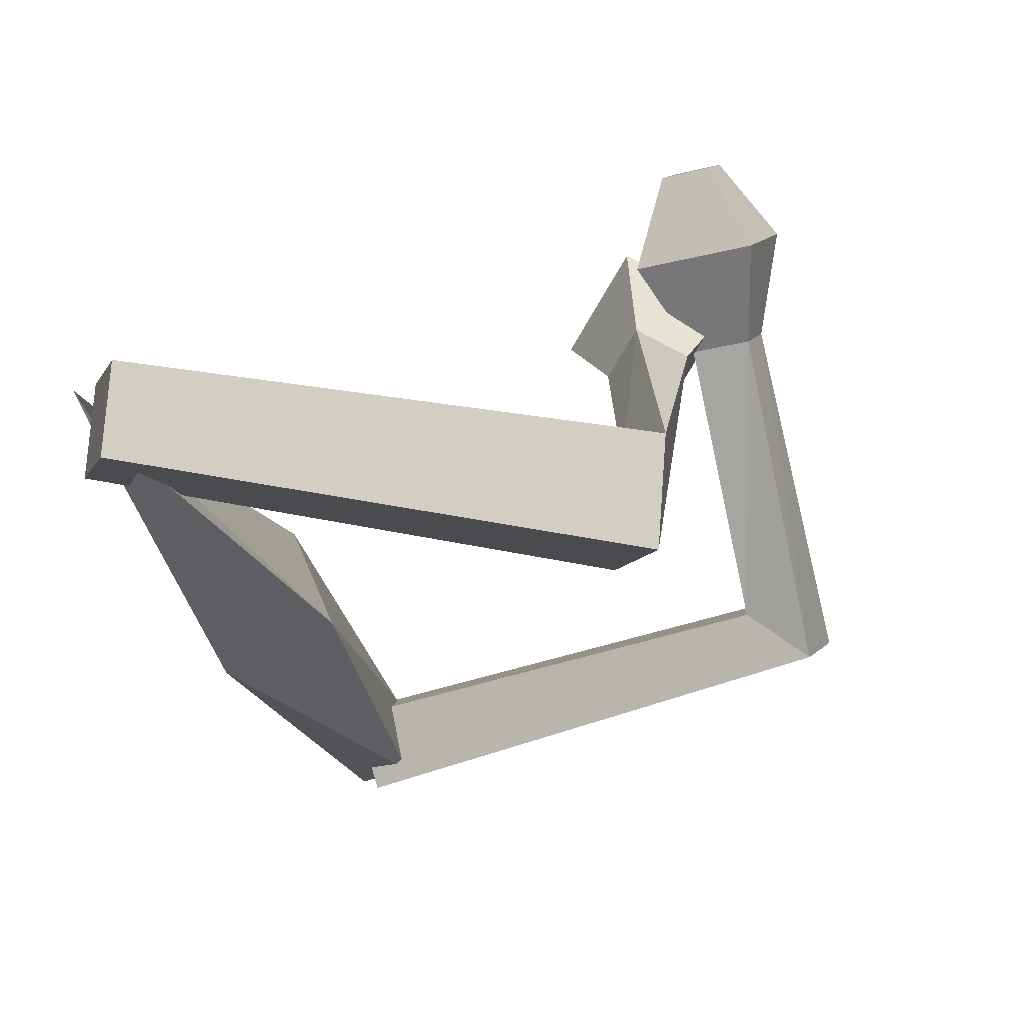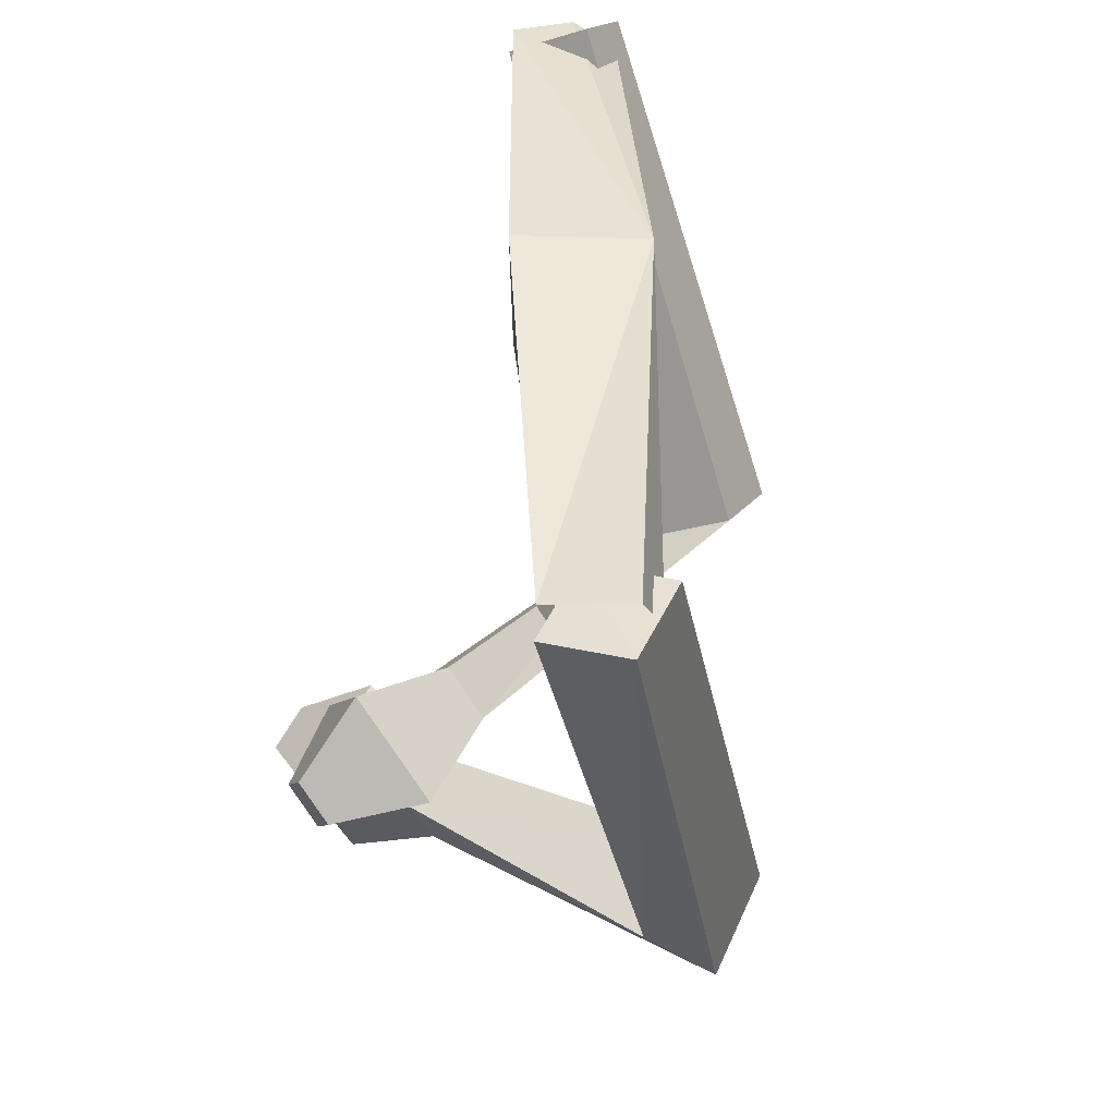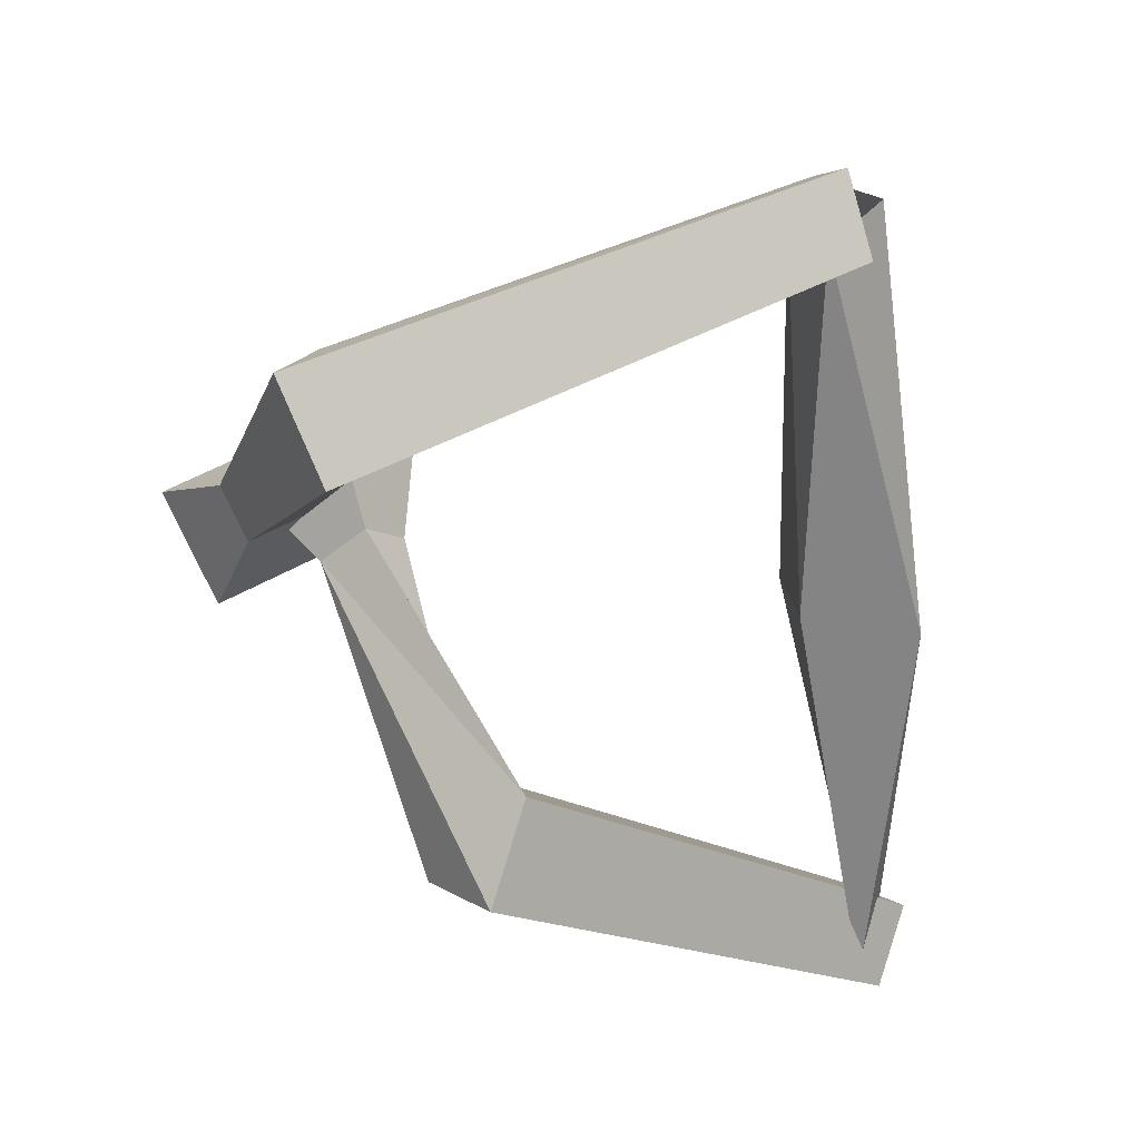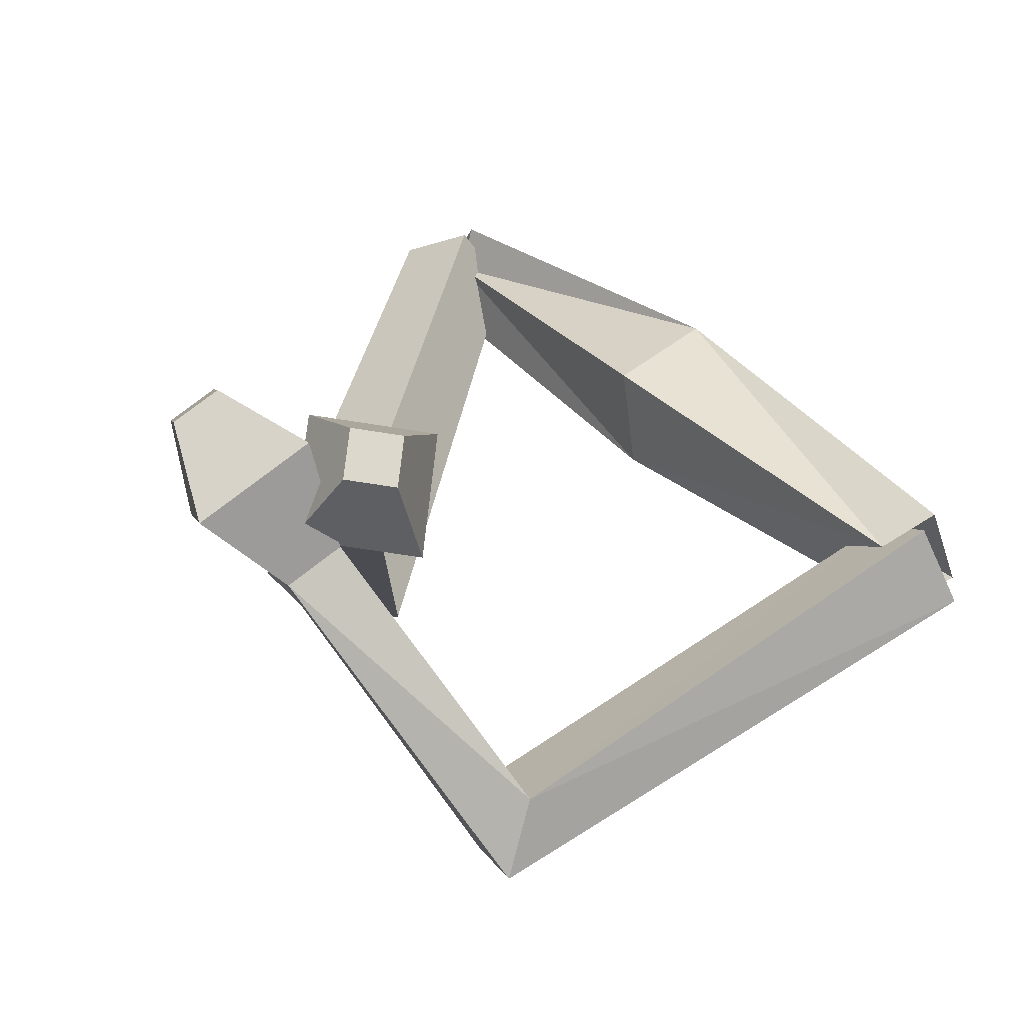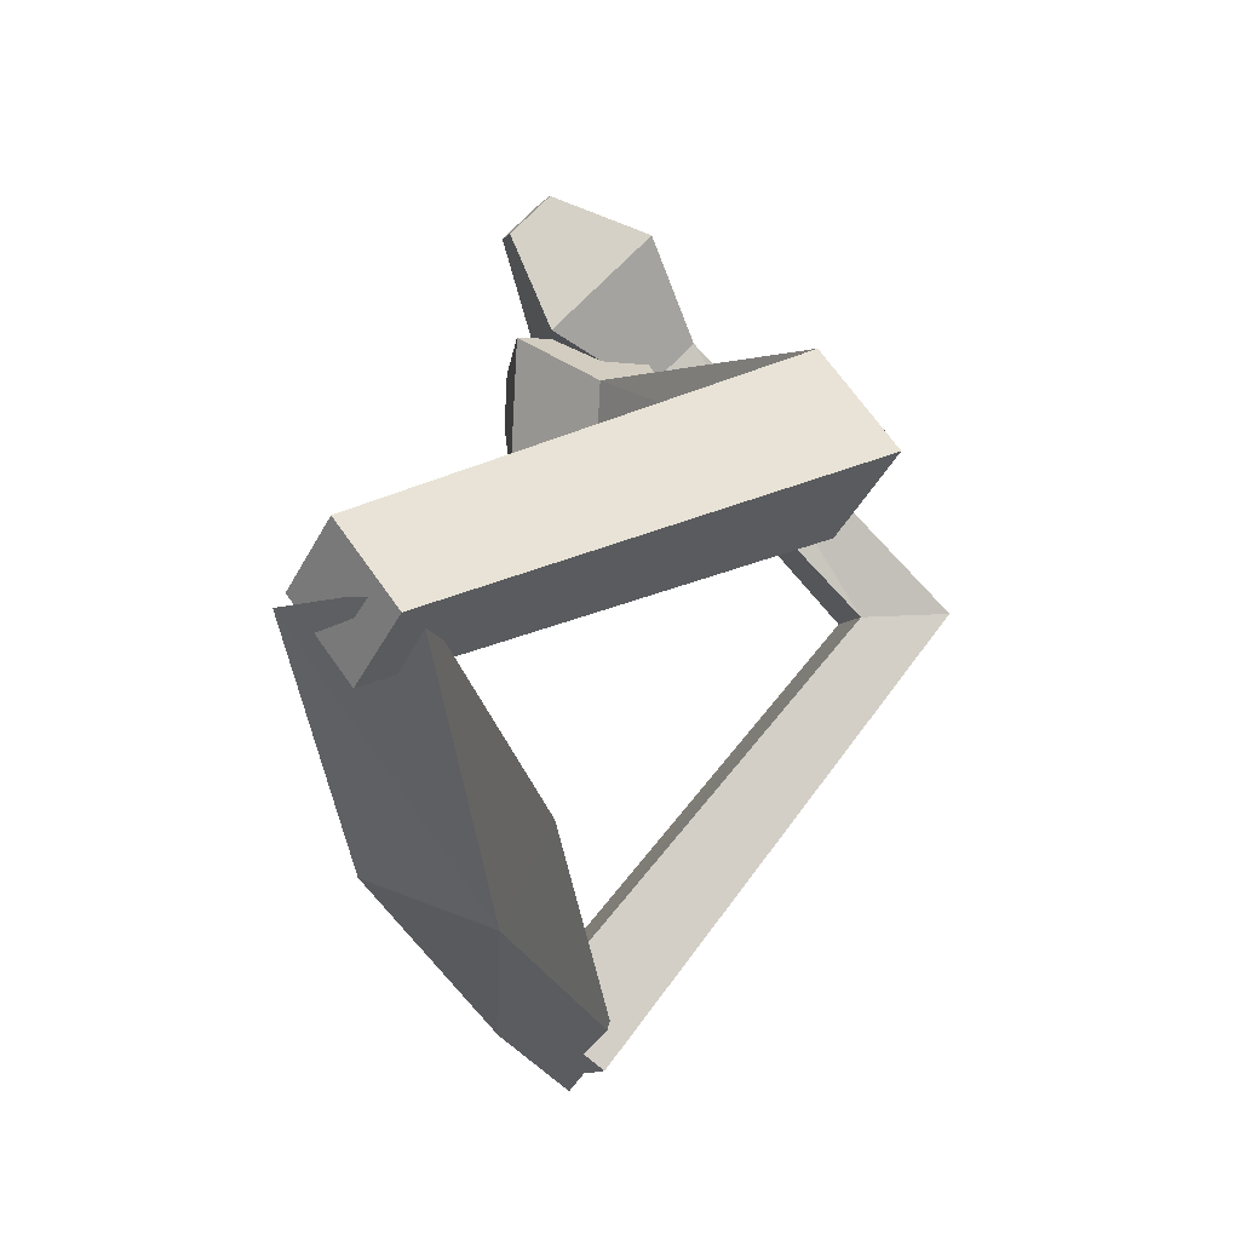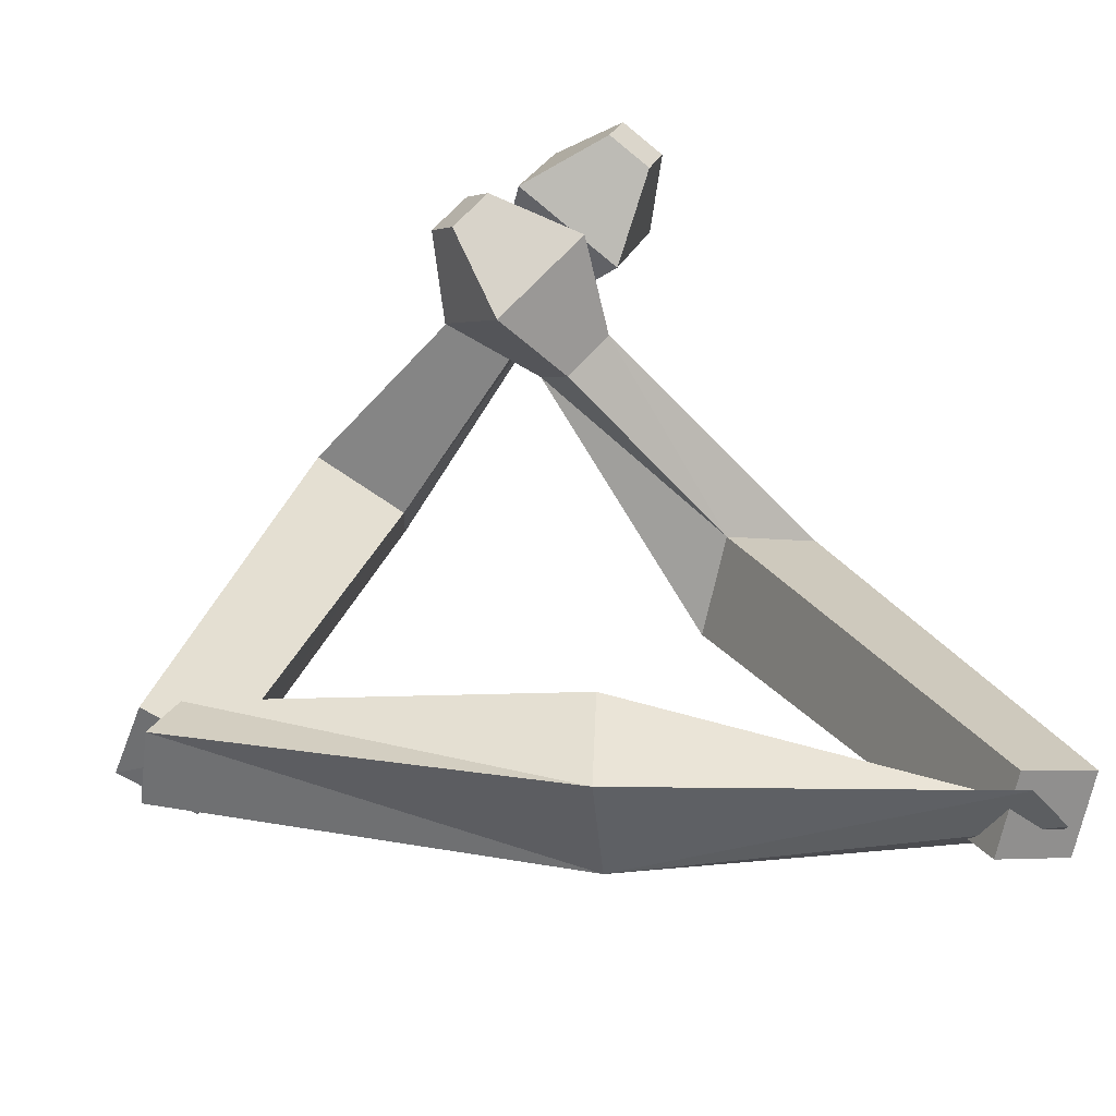
<metadata>
{"format":"obj","ext":"obj","renderer":"f3d","projection":"perspective","resolution":1024,"background":"white","views":[{"elev":60.5,"azim":-28.5,"up":"+Z"},{"elev":-59.5,"azim":-100.2,"up":"+Z"},{"elev":-66.1,"azim":170.3,"up":"+Y"},{"elev":28.3,"azim":128.2,"up":"+Y"},{"elev":47.9,"azim":-69.6,"up":"+Z"},{"elev":53.4,"azim":-97.1,"up":"+Y"}]}
</metadata>
<code>
o Cube
v 0.5131 -0.1081 -1.961
v 0.731 0.08102 -2.374
v 0.4055 -0.368 -2.431
v 0.6611 -0.533 -2.18
v 0.4199 -0.5683 -2.146
v 0.6266 -0.381 -2.566
v 0.5534 0.1025 -2.343
v 0.8351 -0.05657 -2.163
v 3.653 0.946 0.8721
v 3.416 1.087 0.7566
v 3.59 1.207 0.5453
v 3.827 1.067 0.6609
v 3.017 -1.604 -0.8222
v 2.827 -1.16 -0.8246
v 3.174 -0.9518 -1.324
v 3.364 -1.397 -1.322
v 3.61 0.3509 0.8083
v 3.453 0.9976 -1.8e-05
v 3.022 0.6984 0.5224
v 4.041 0.65 0.2858
v 3.179 0.2212 0.1101
v 3.677 0.1976 -0.005329
v 3.466 0.05158 0.2497
v 3.39 0.3672 -0.1448
v -0.7441 0.0633 1.973
v -0.4778 0.4755 2.116
v -0.6326 0.1223 2.382
v -0.5273 -0.1511 2.374
v -0.6697 -0.1452 2.433
v -0.4034 0.267 2.577
v -0.6004 0.4725 2.152
v -0.4949 0.1993 2.144
v 0.3427 -0.3538 0.003799
v -0.3495 -0.3495 -0.000446
v 0.4017 0.2697 0.05573
v -0.2608 0.4059 -0.0565
v 3.51 0.8892 -0.2967
v 3.321 0.8352 -0.5226
v 3.133 1.042 -0.4147
v 3.322 1.096 -0.1888
v 1.828 -1.514 1.487
v 1.734 -1.25 0.9031
v 2.071 -0.7283 1.085
v 2.165 -0.9922 1.668
v 3.554 0.4172 0.07125
v 2.622 0.7942 -0.2204
v 3.087 0.2837 -0.4874
v 3.089 0.9276 0.3382
v 2.818 0.03322 0.04856
v 2.819 0.3475 0.4515
v 3.046 0.09834 0.3212
v 2.591 0.2824 0.1789
f 34 3 4
f 8 7 36
f 34 36 7
f 33 4 8
f 6 5 1
f 11 10 9
f 19 17 9
f 20 18 11
f 20 12 9
f 18 19 10
f 1 14 15
f 5 6 16
f 6 2 15
f 5 13 14
f 21 19 18
f 23 22 20
f 24 18 20
f 23 17 19
f 14 13 23
f 15 24 22
f 13 16 22
f 14 21 24
f 28 27 34
f 36 31 32
f 34 27 31
f 32 28 33
f 26 25 29
f 37 38 39
f 47 38 37
f 48 40 39
f 37 40 48
f 39 38 47
f 43 42 25
f 41 44 30
f 44 43 26
f 42 41 29
f 52 46 47
f 51 45 48
f 50 48 46
f 47 45 51
f 42 49 51
f 50 52 43
f 51 50 44
f 43 52 49
f 33 34 4
f 35 8 36
f 3 34 7
f 35 33 8
f 2 6 1
f 12 11 9
f 10 19 9
f 12 20 11
f 17 20 9
f 11 18 10
f 2 1 15
f 13 5 16
f 16 6 15
f 1 5 14
f 24 21 18
f 17 23 20
f 22 24 20
f 21 23 19
f 21 14 23
f 16 15 22
f 23 13 22
f 15 14 24
f 33 28 34
f 35 36 32
f 36 34 31
f 35 32 33
f 30 26 29
f 40 37 39
f 45 47 37
f 46 48 39
f 45 37 48
f 46 39 47
f 26 43 25
f 29 41 30
f 30 44 26
f 25 42 29
f 49 52 47
f 50 51 48
f 52 50 46
f 49 47 51
f 41 42 51
f 44 50 43
f 41 51 44
f 42 43 49

</code>
